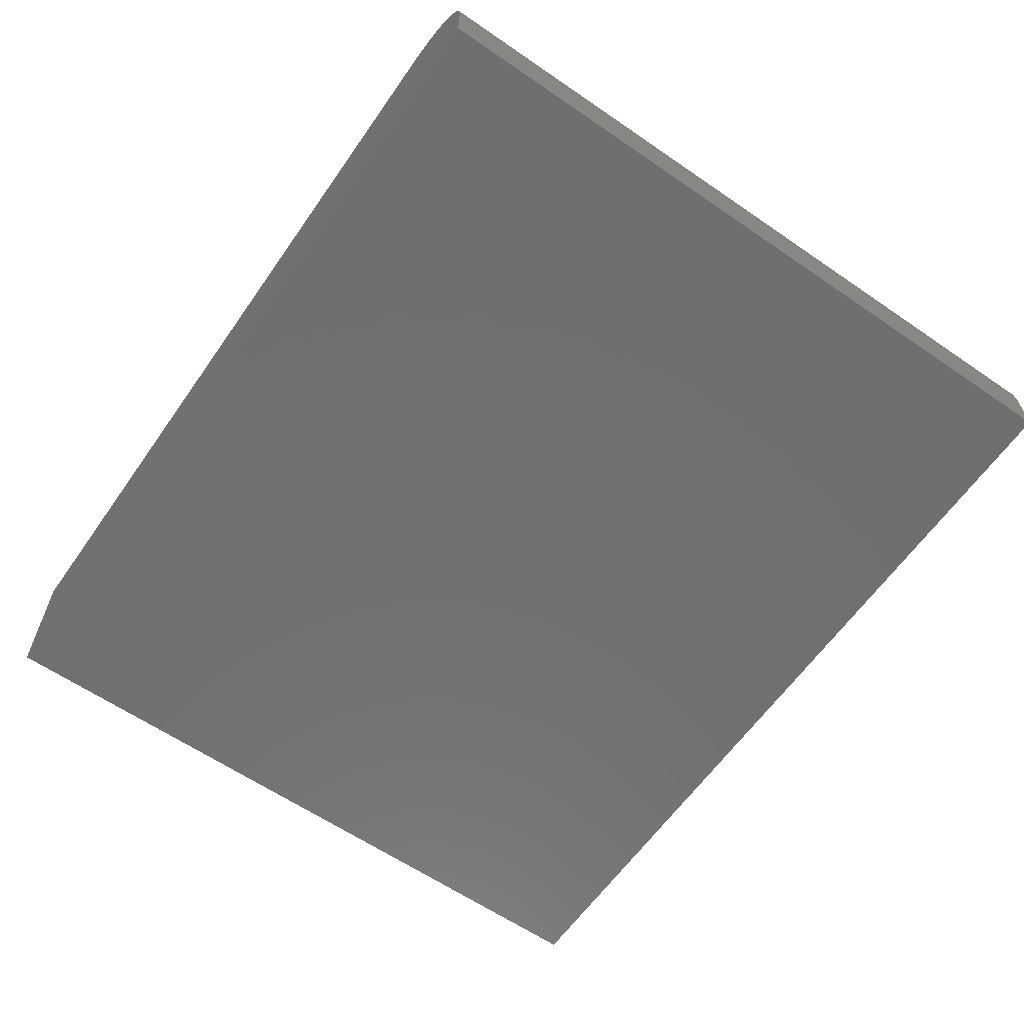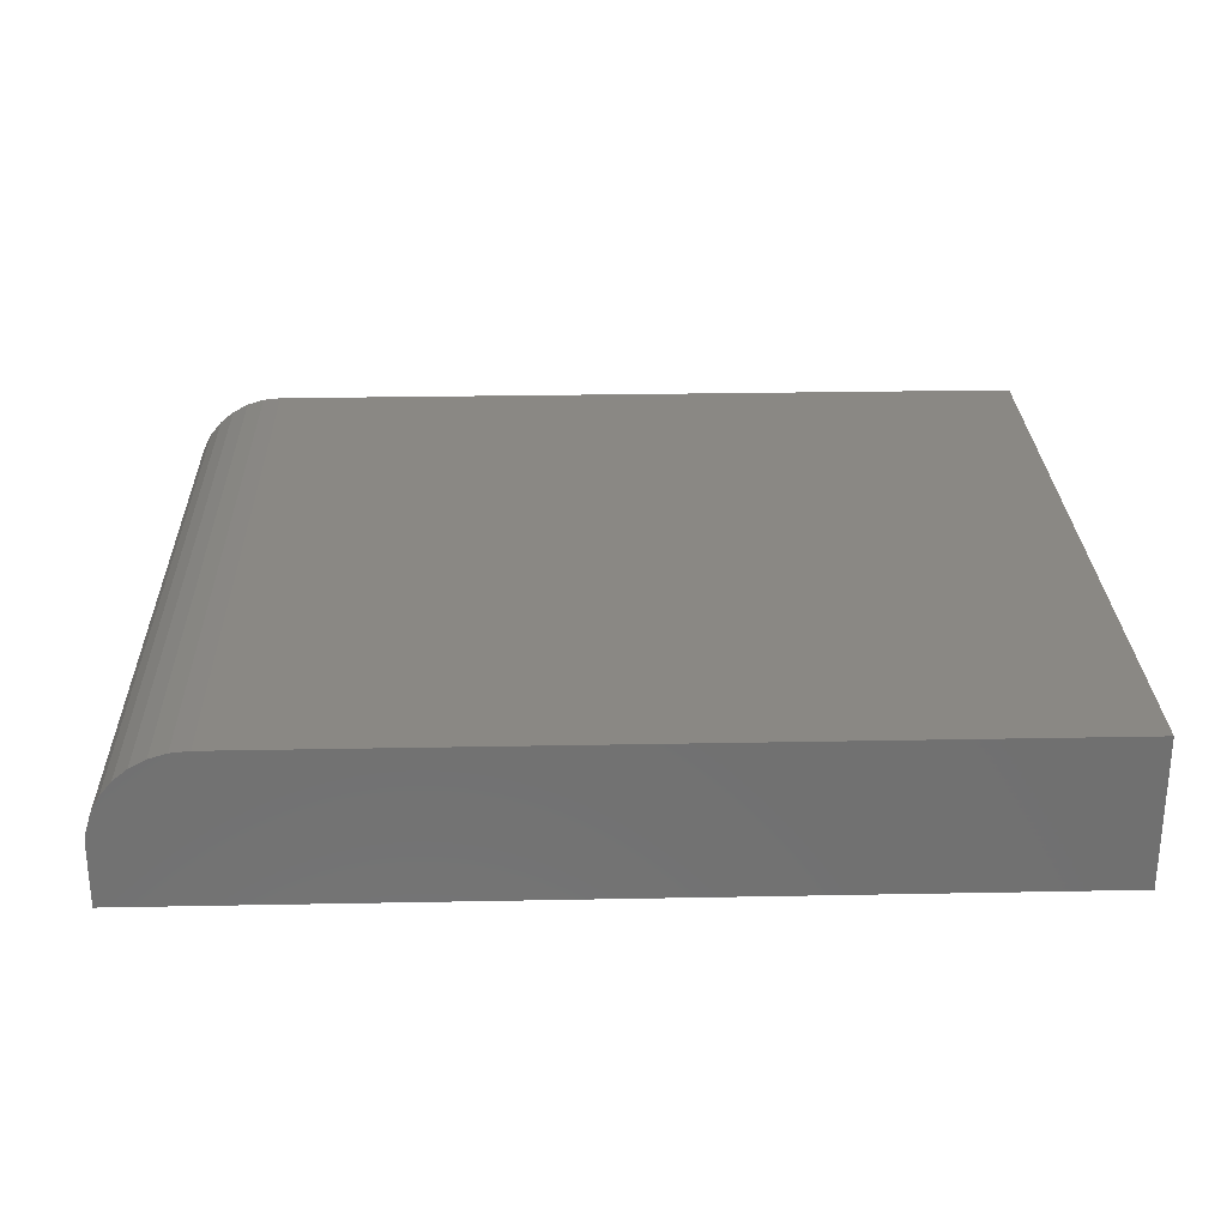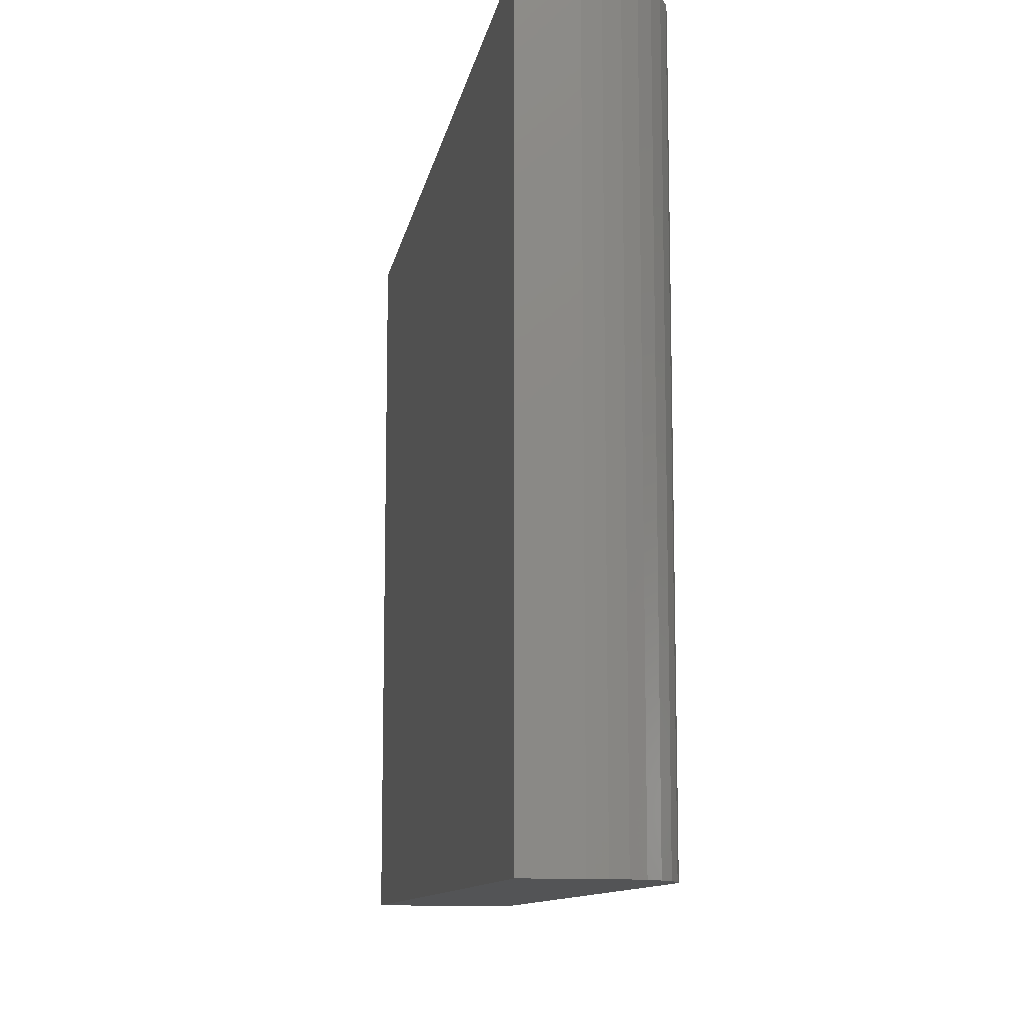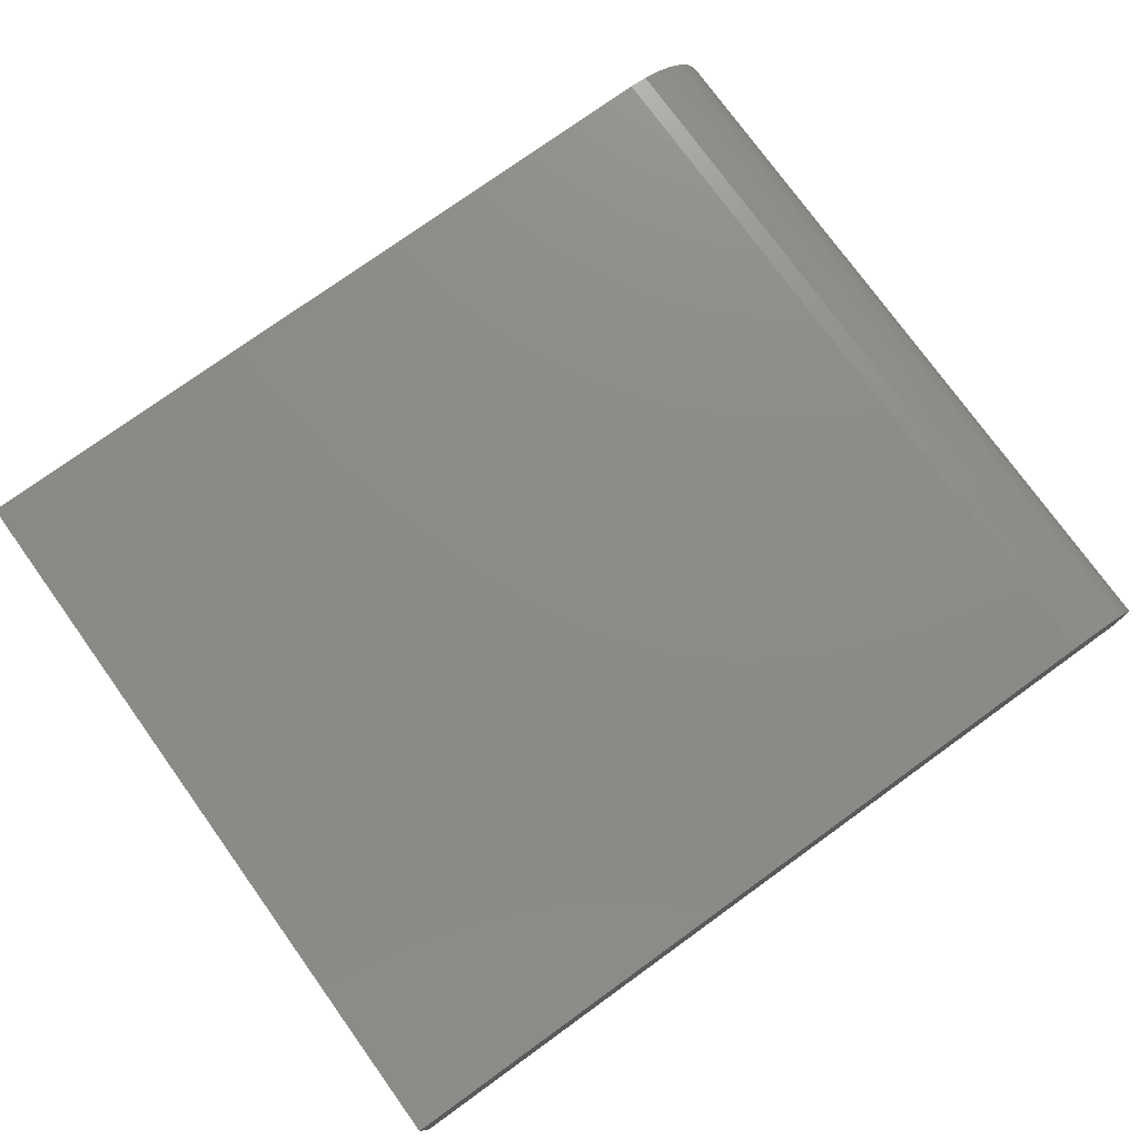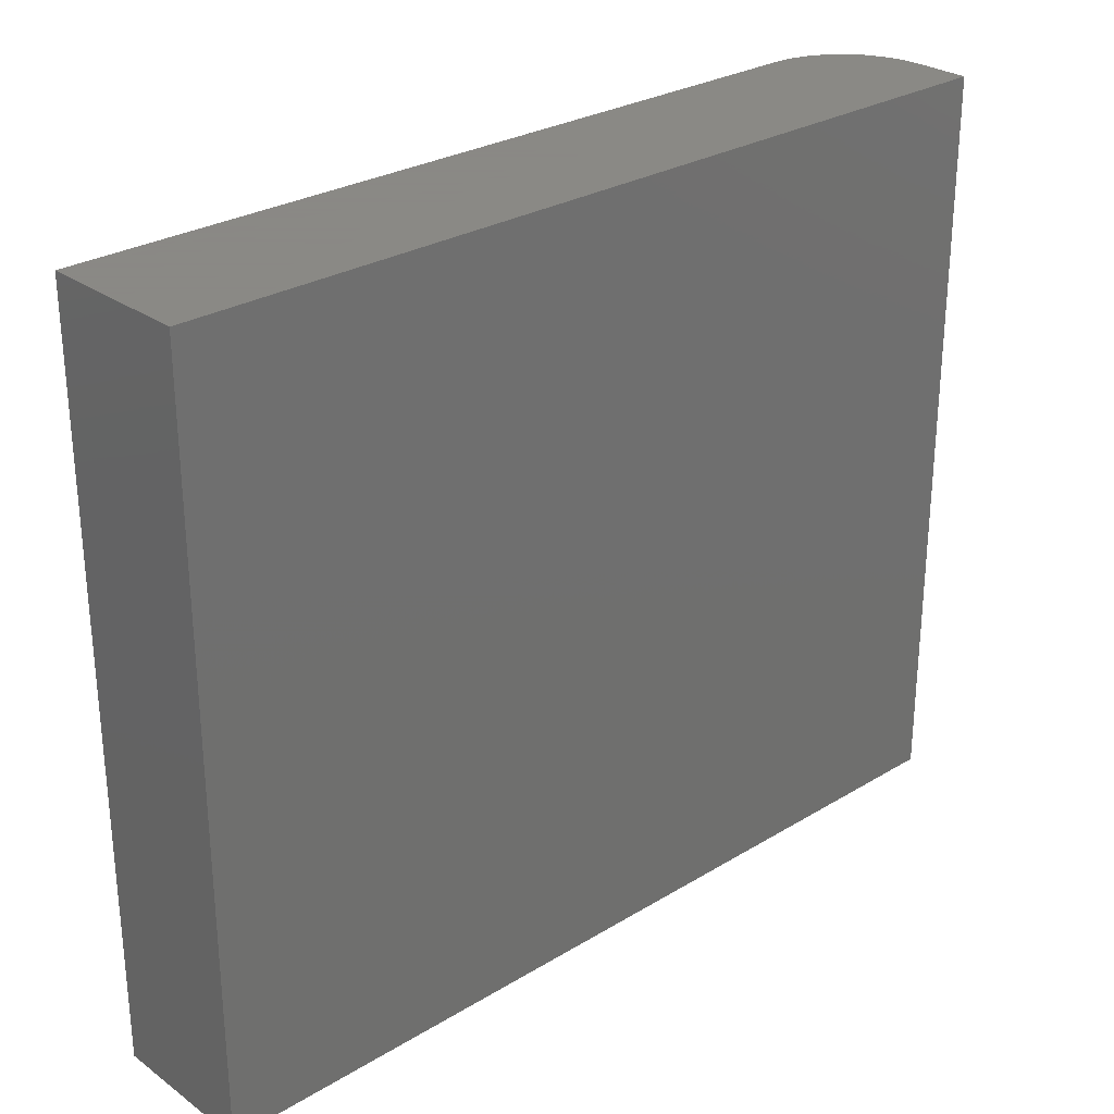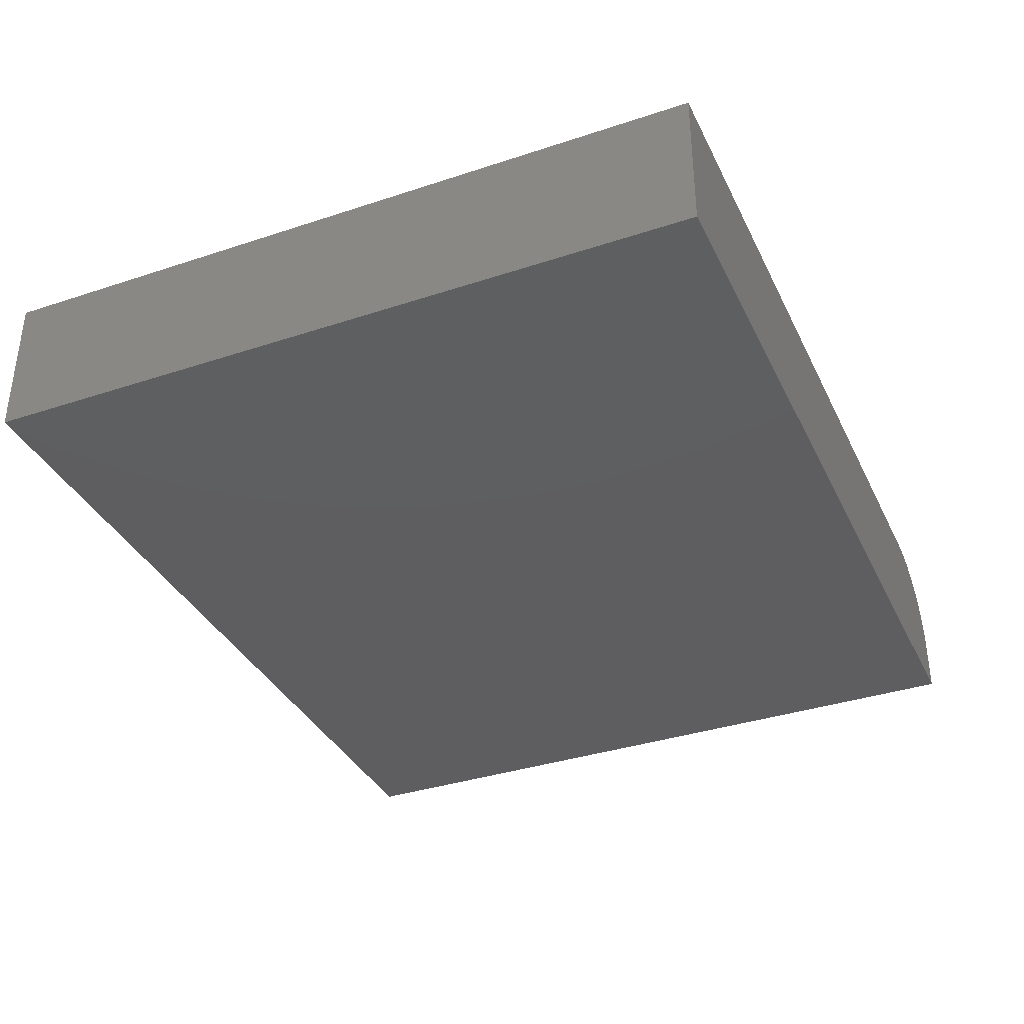
<metadata>
{"format":"stl","ext":"stl","renderer":"f3d","projection":"perspective","resolution":1024,"background":"white","views":[{"elev":-61.8,"azim":-124.9,"up":"+Z"},{"elev":27.4,"azim":-1.7,"up":"+Z"},{"elev":-11.1,"azim":-99.8,"up":"+Y"},{"elev":76.3,"azim":144.2,"up":"+Z"},{"elev":27.9,"azim":137.4,"up":"+Y"},{"elev":-36.0,"azim":113.4,"up":"+Z"}]}
</metadata>
<code>
# stl→obj: 24 verts, 44 faces
v -0.5781 -0.5156 0.25
v 0.75 -0.5156 0.25
v -0.5781 0.7344 0.25
v 0.75 0.7344 0.25
v -0.7344 0.7344 0.09375
v -0.7344 0.7344 0
v -0.7344 -0.5156 0.09375
v -0.7344 -0.5156 0
v -0.7314 0.7344 0.1242
v -0.7225 0.7344 0.1535
v -0.708 0.7344 0.1806
v -0.6886 0.7344 0.2042
v -0.6649 0.7344 0.2237
v -0.6379 0.7344 0.2381
v -0.6086 0.7344 0.247
v 0.75 0.7344 0
v -0.6086 -0.5156 0.247
v -0.6379 -0.5156 0.2381
v -0.6649 -0.5156 0.2237
v -0.6886 -0.5156 0.2042
v -0.708 -0.5156 0.1806
v -0.7225 -0.5156 0.1535
v -0.7314 -0.5156 0.1242
v 0.75 -0.5156 0
f 1 2 3
f 3 2 4
f 5 6 7
f 7 6 8
f 6 5 9
f 6 9 10
f 6 10 11
f 6 11 12
f 6 12 13
f 6 13 14
f 6 14 15
f 6 15 3
f 6 3 4
f 6 4 16
f 1 17 18
f 1 18 19
f 1 19 20
f 1 20 21
f 1 21 22
f 1 22 23
f 1 23 7
f 1 7 8
f 1 8 24
f 1 24 2
f 5 7 9
f 9 7 23
f 9 23 10
f 10 23 22
f 10 22 11
f 11 22 21
f 11 21 12
f 12 21 20
f 12 20 13
f 13 20 19
f 13 19 14
f 14 19 18
f 14 18 15
f 15 18 17
f 15 17 3
f 3 17 1
f 8 6 24
f 24 6 16
f 2 24 4
f 4 24 16

</code>
